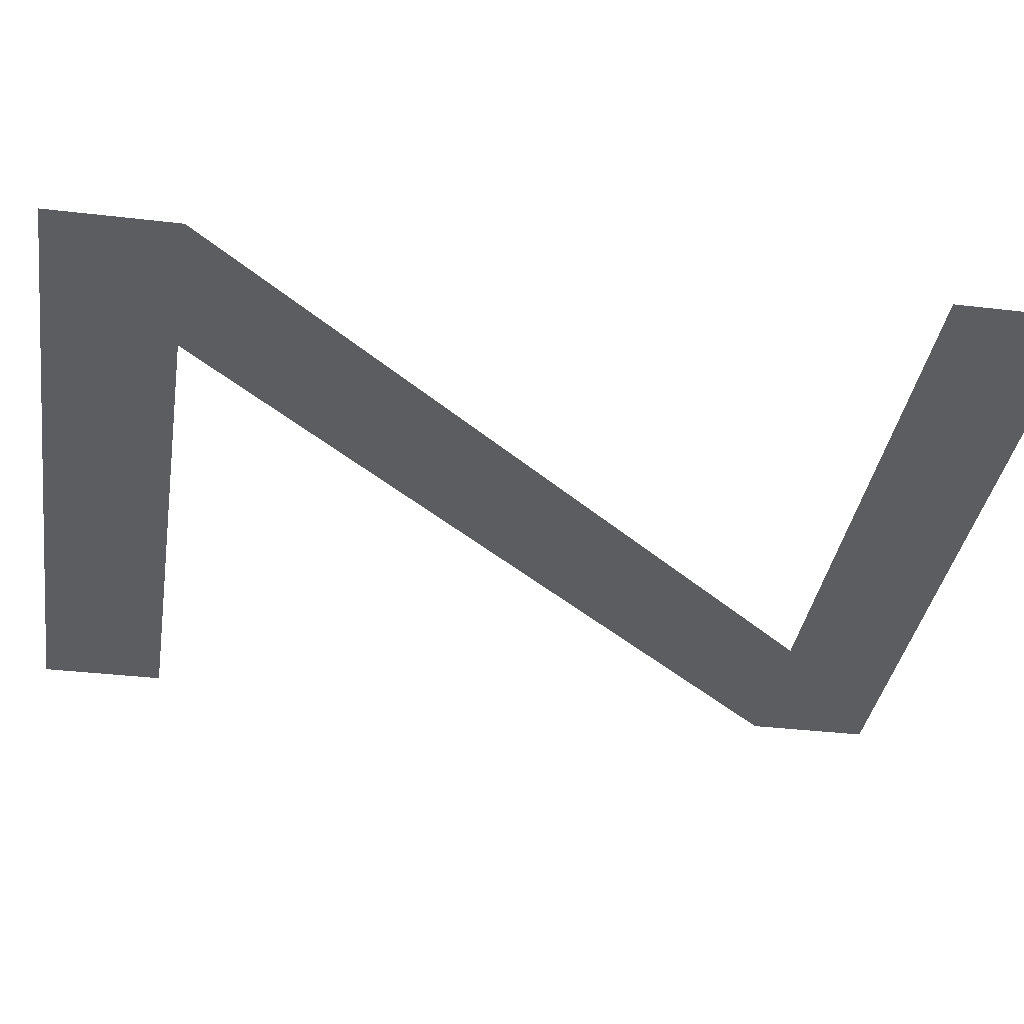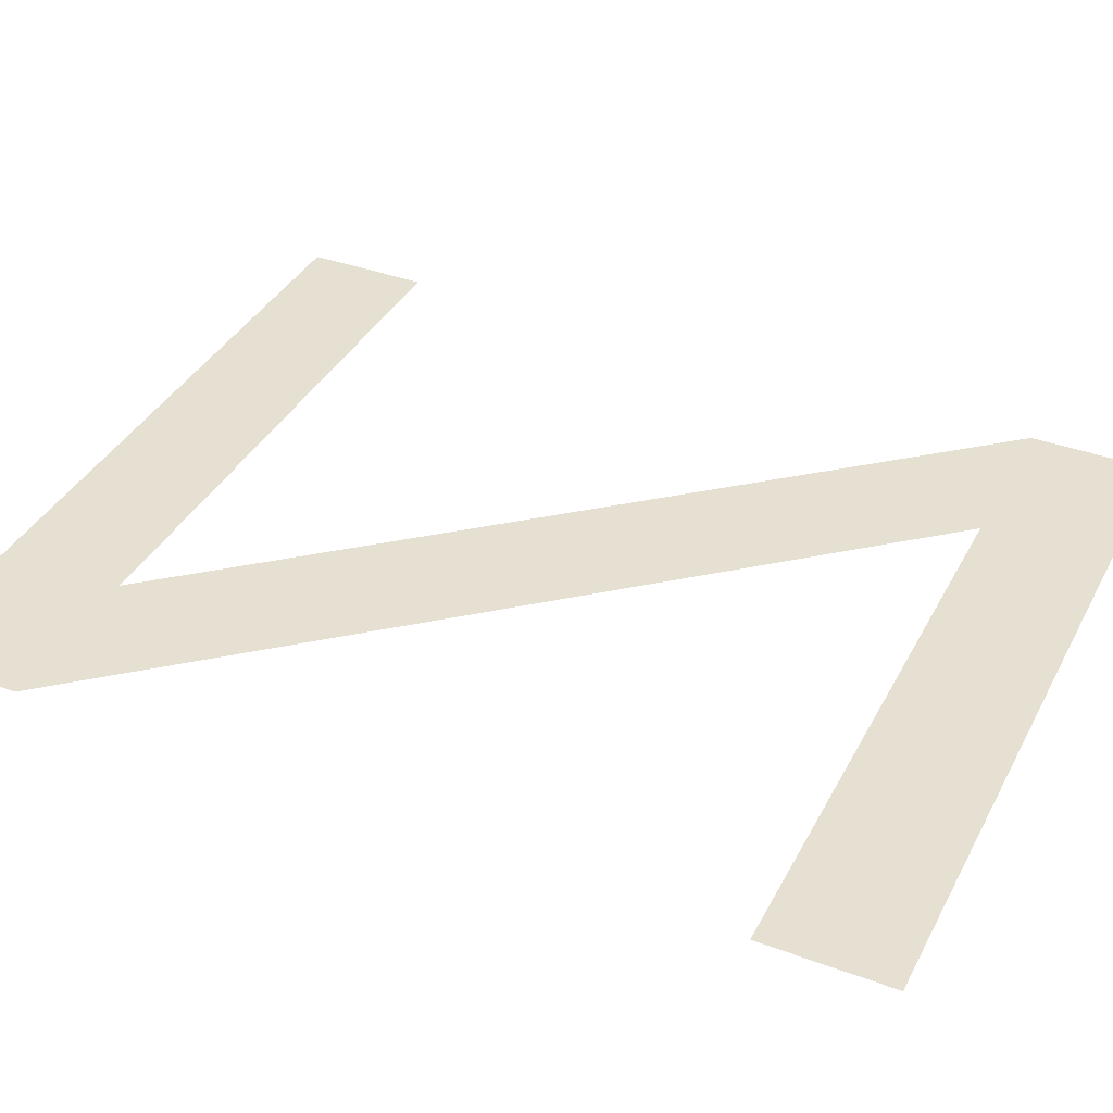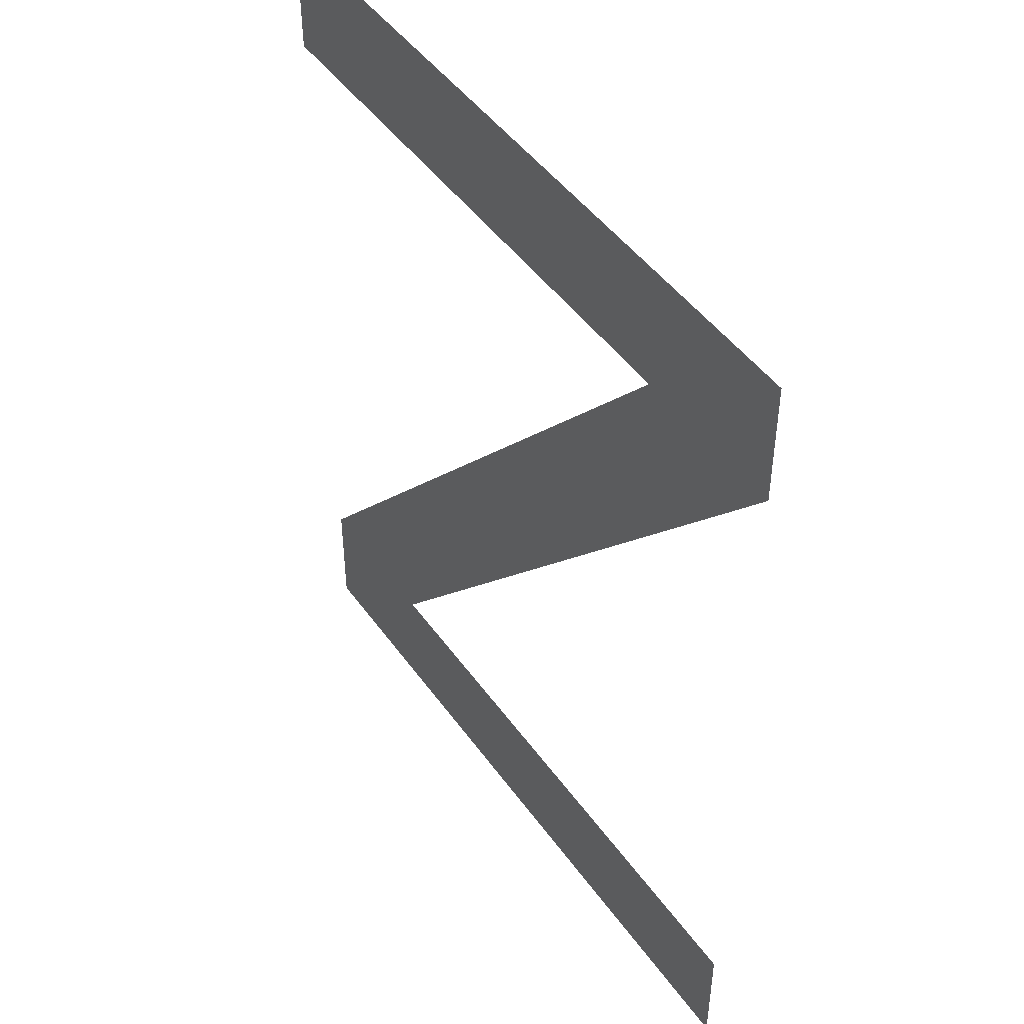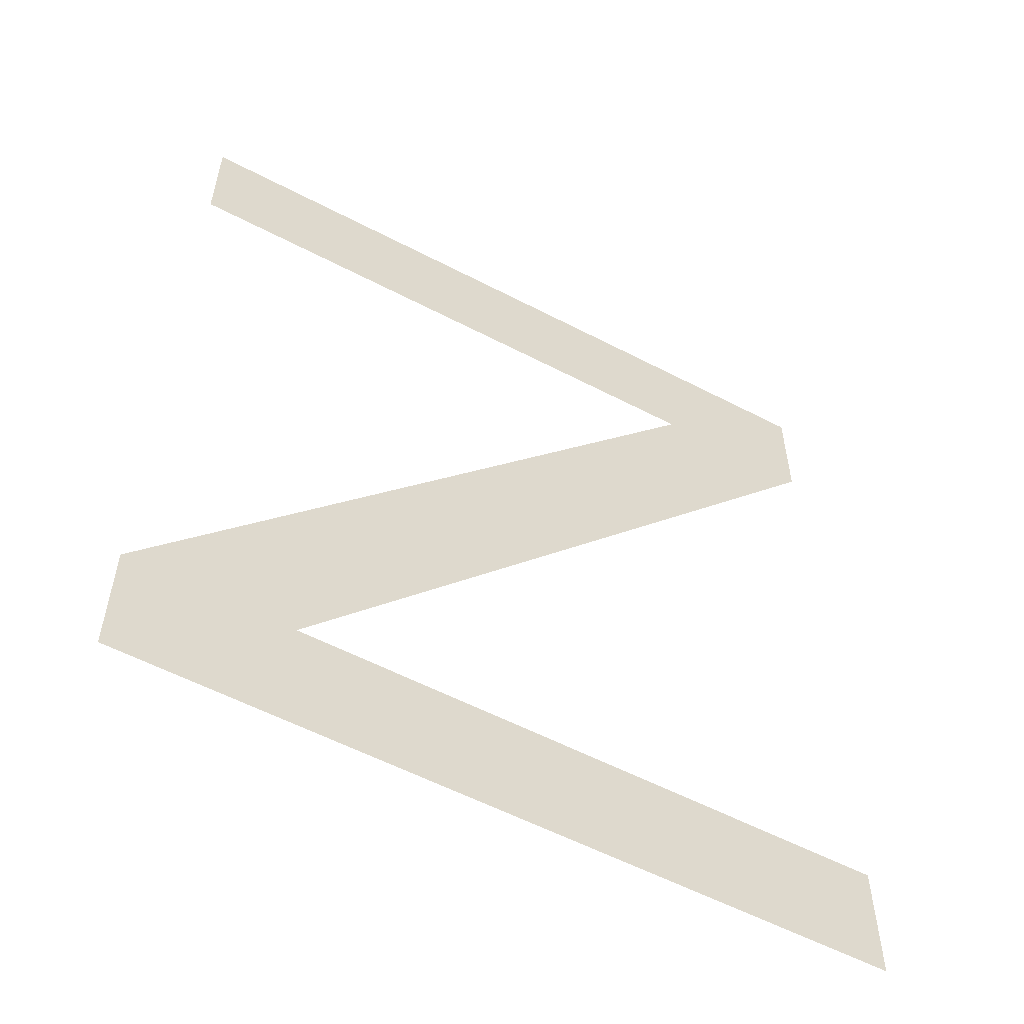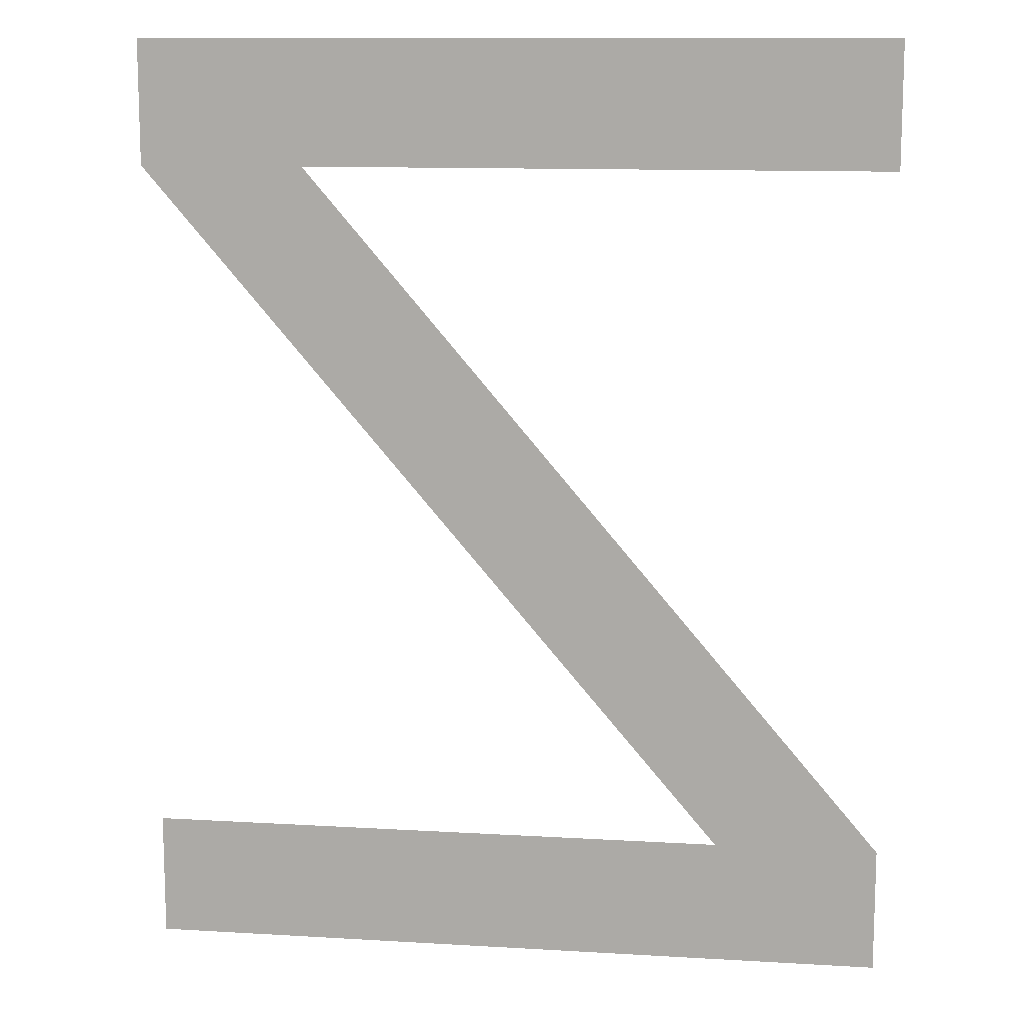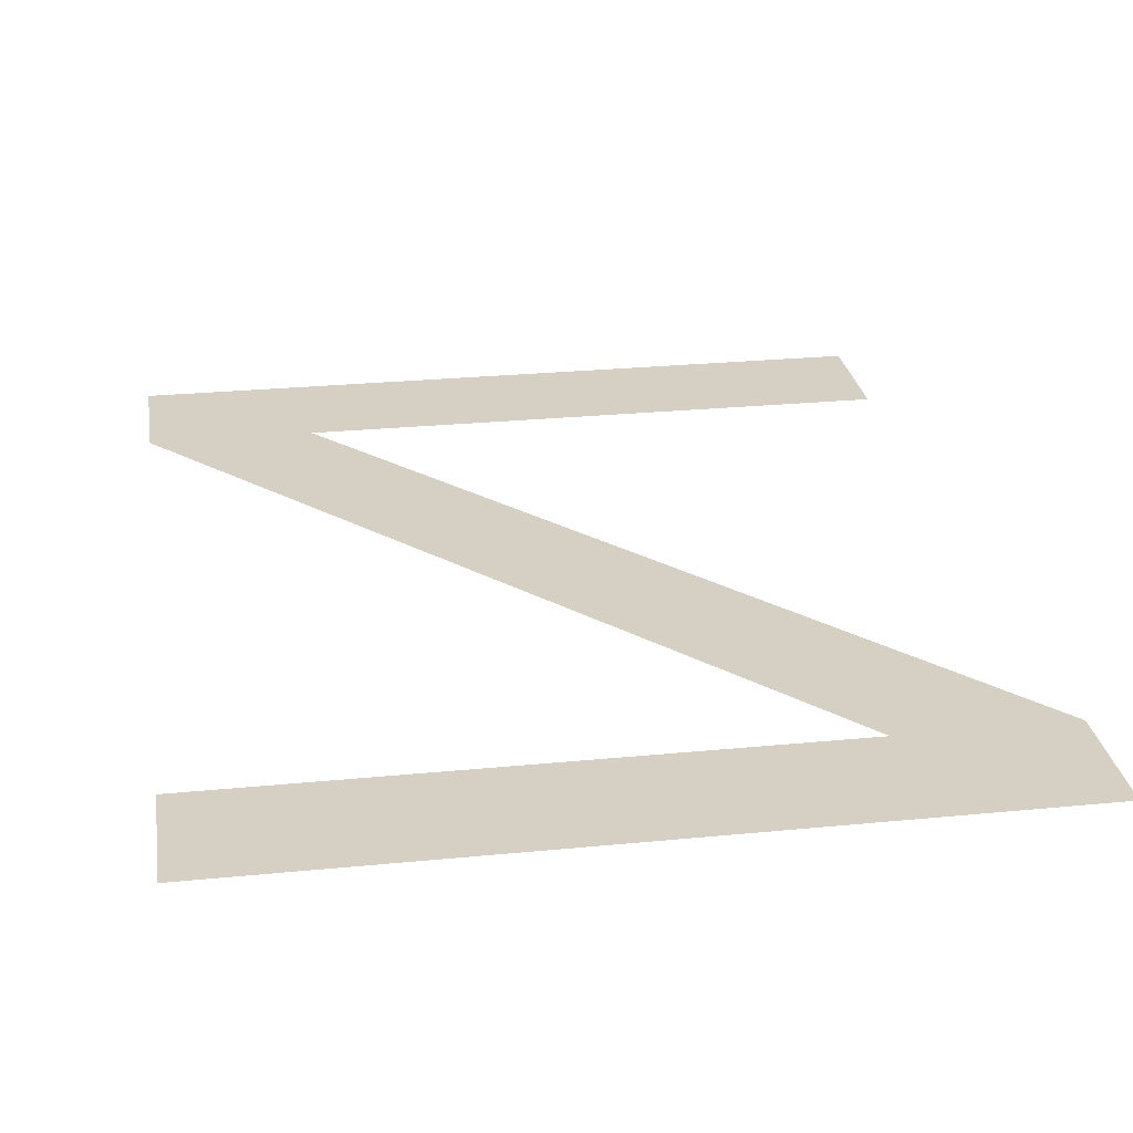
<metadata>
{"format":"obj","ext":"obj","renderer":"f3d","projection":"perspective","resolution":1024,"background":"white","views":[{"elev":-36.0,"azim":-98.8,"up":"+Y"},{"elev":37.8,"azim":115.3,"up":"+Y"},{"elev":46.6,"azim":56.5,"up":"+Z"},{"elev":-57.2,"azim":-28.5,"up":"+Z"},{"elev":12.0,"azim":-172.0,"up":"+Z"},{"elev":26.4,"azim":-8.8,"up":"+Y"}]}
</metadata>
<code>
v -0.3 0 0.275
v -0.3 0 0.375
v 0.3 0 0.375
v 0.1686 0 0.275
v 0.3 0 0.375
v 0.3 0 0.275
v 0.1686 0 0.275
v -0.3 0 -0.375
v -0.1686 0 -0.275
v 0.3 0 -0.275
v 0.3 0 -0.375
v -0.3 0 -0.375
v -0.3 0 -0.275
v -0.1686 0 -0.275
v -0.1686 0 -0.275
v -0.3 0 -0.275
v 0.1686 0 0.275
v 0.3 0 0.275
g mesh6964321
f 1 3 2
f 3 1 4
f 5 7 6
f 8 10 9
f 10 8 11
f 12 14 13
f 15 17 16
f 17 15 18

</code>
